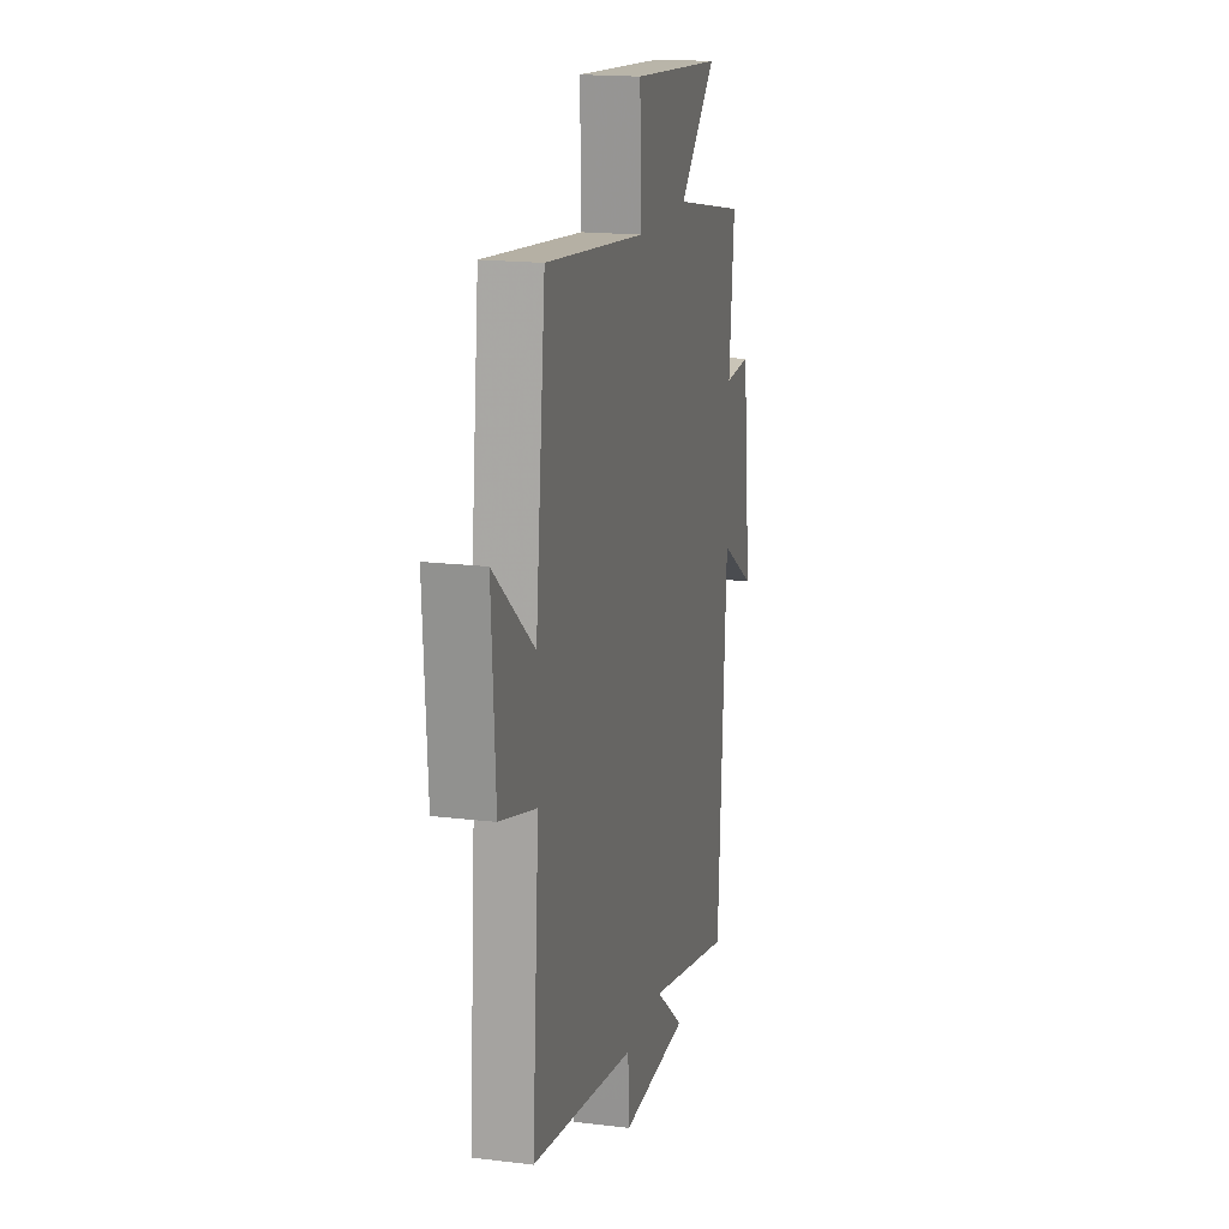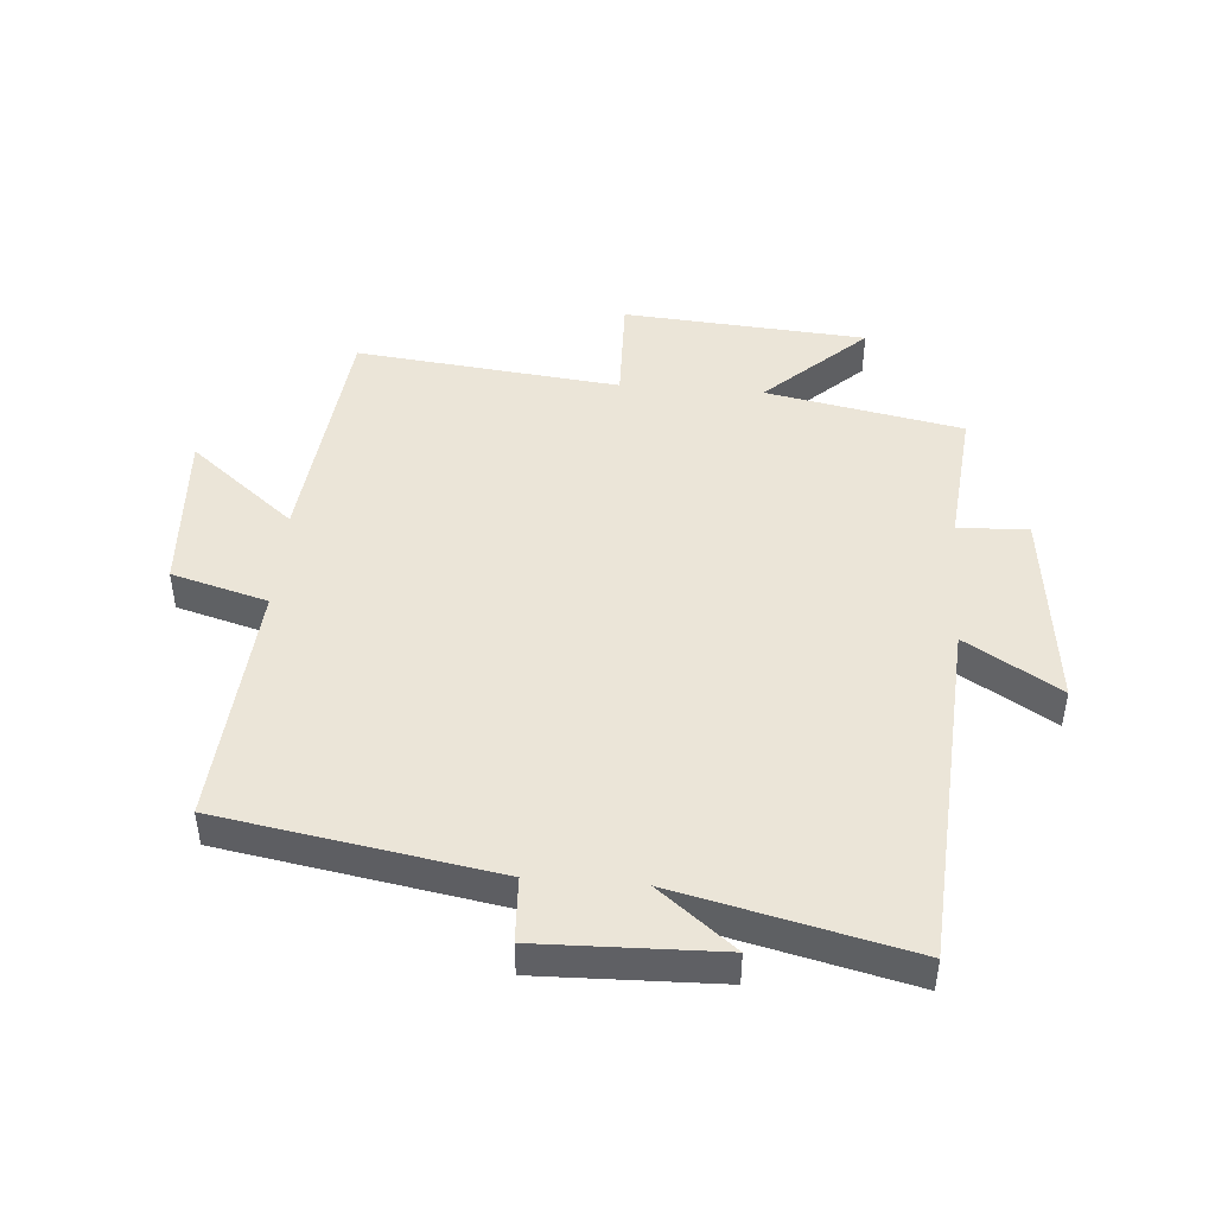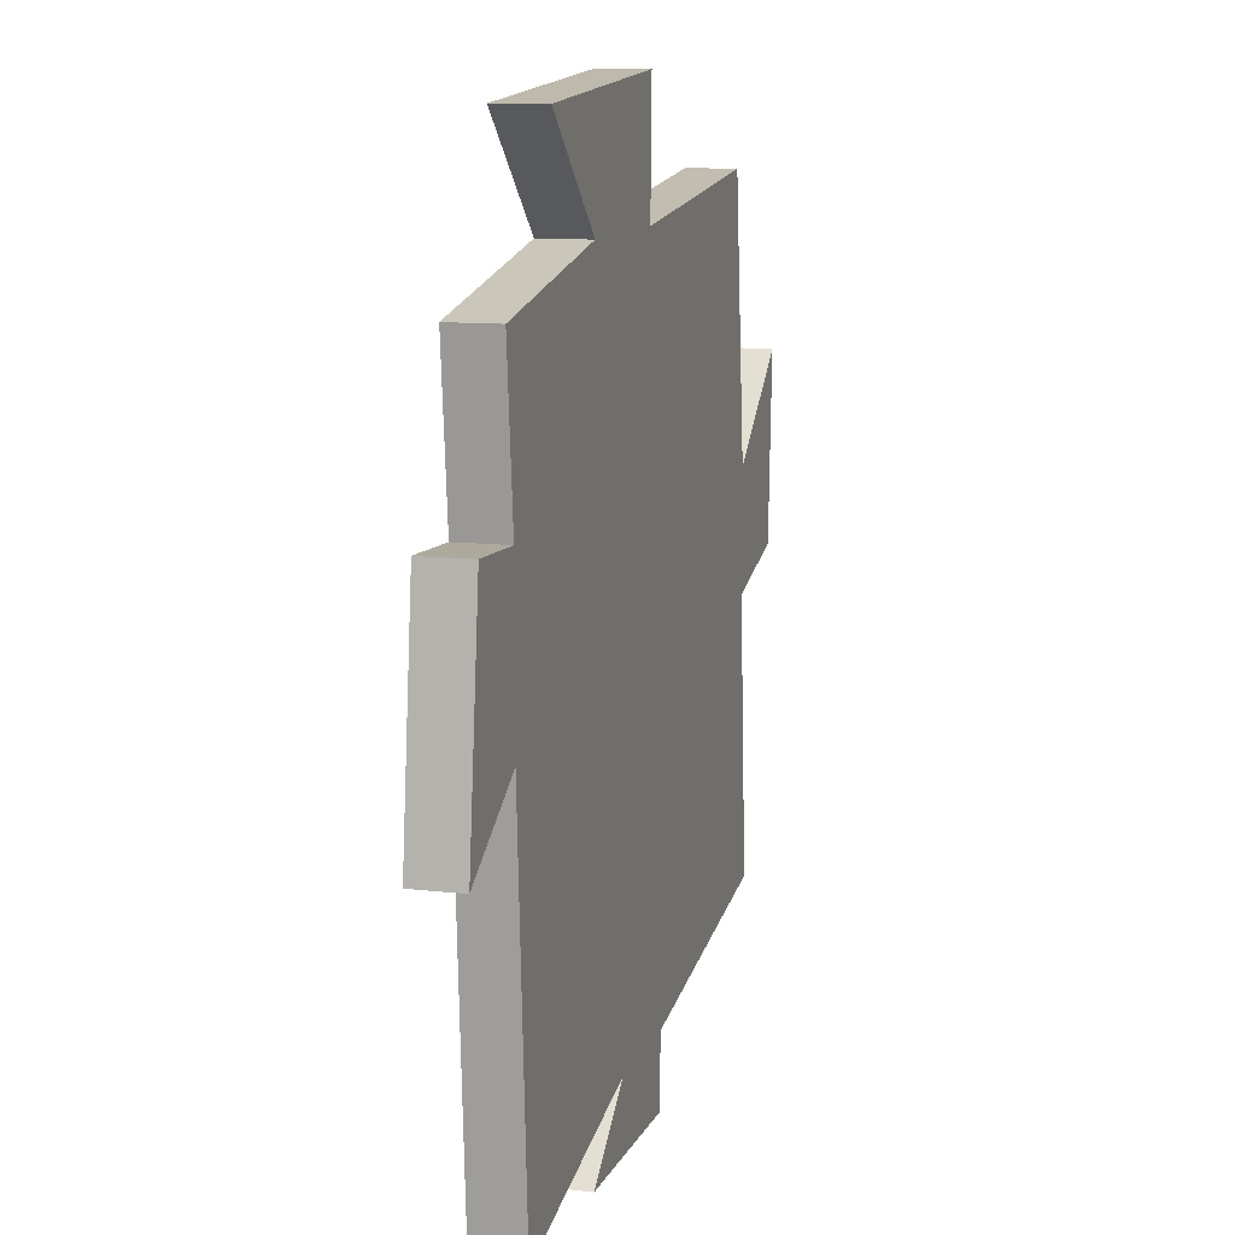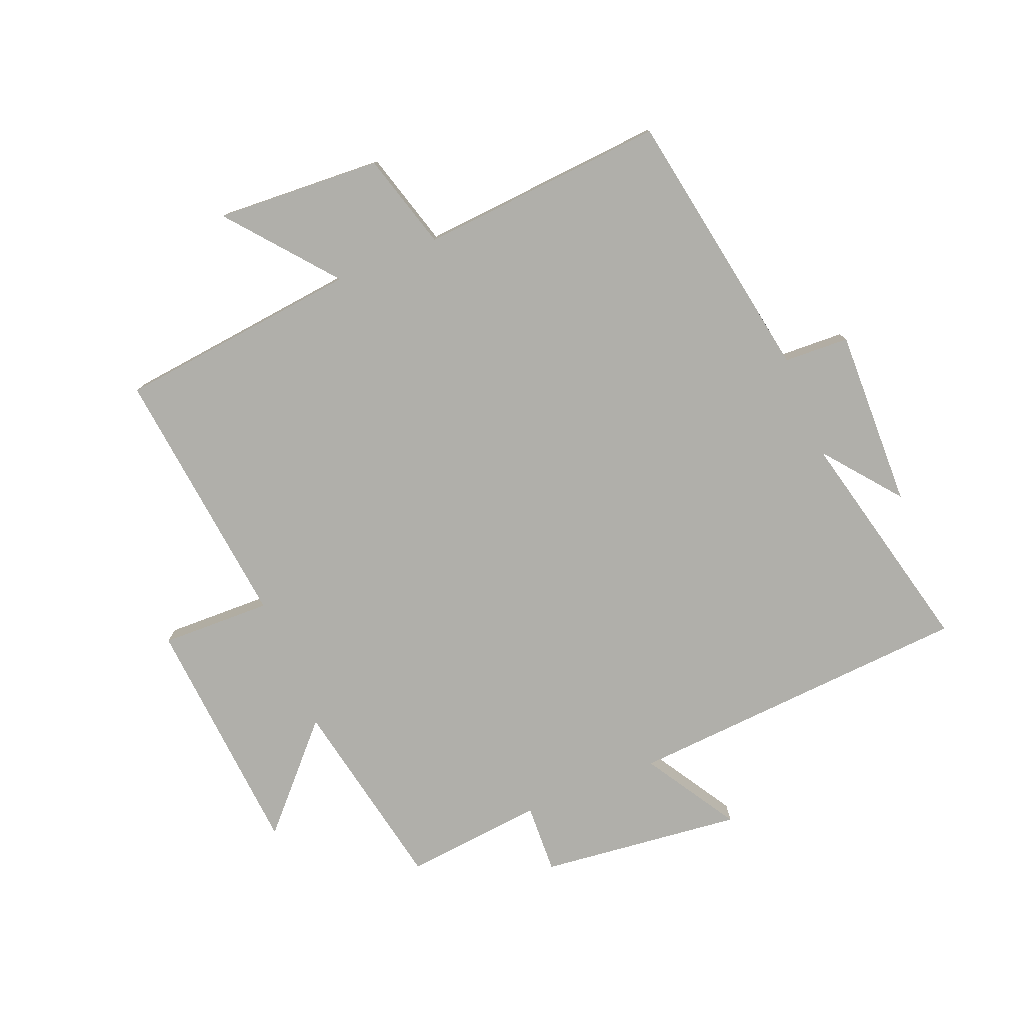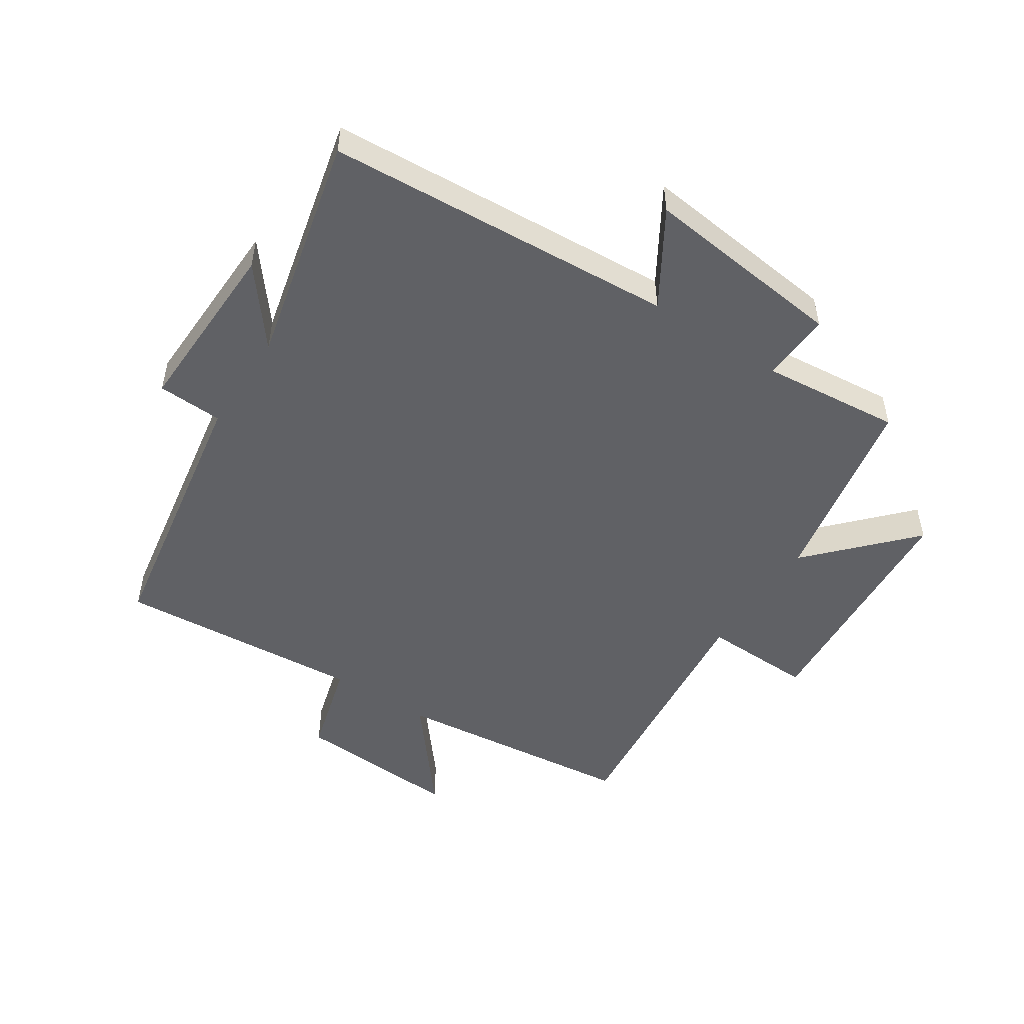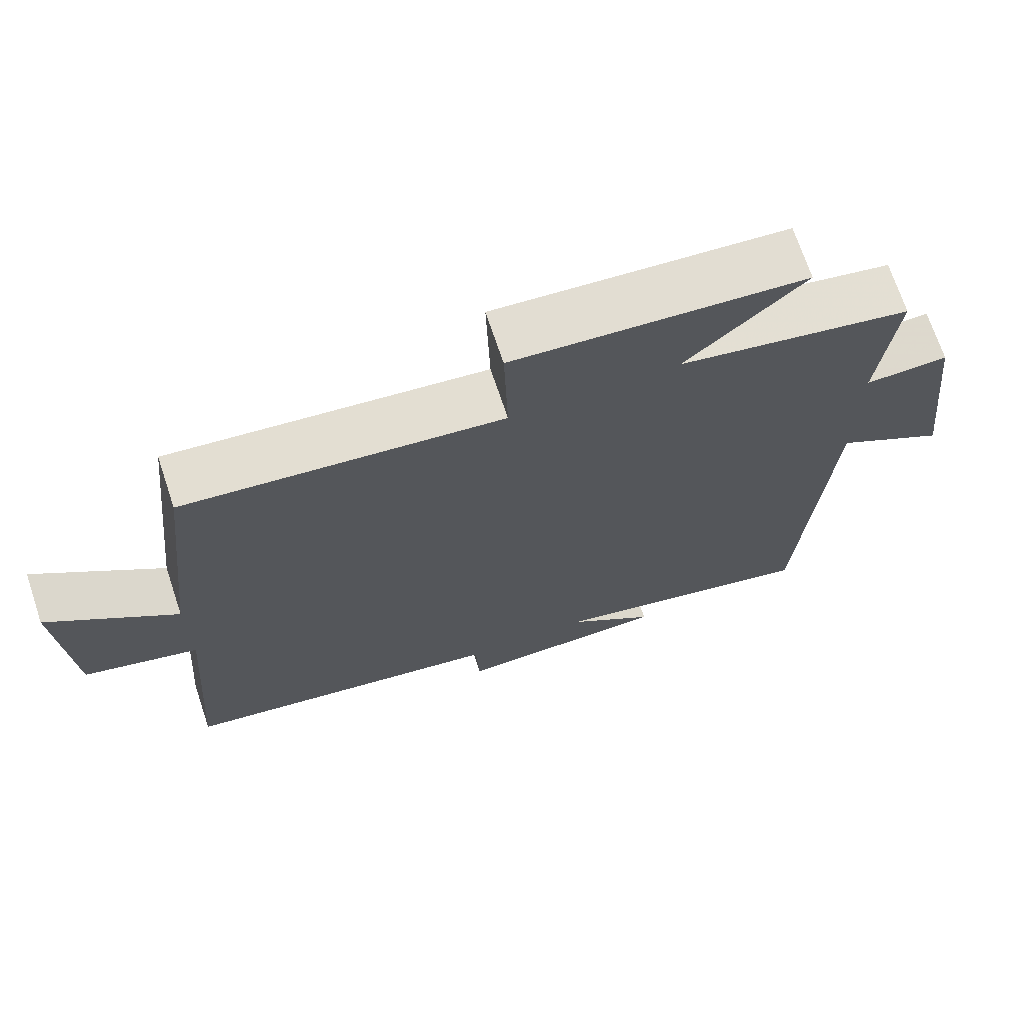
<metadata>
{"format":"obj","ext":"obj","renderer":"f3d","projection":"perspective","resolution":1024,"background":"white","views":[{"elev":17.5,"azim":103.5,"up":"+Z"},{"elev":45.6,"azim":-175.5,"up":"+Y"},{"elev":11.2,"azim":-74.2,"up":"+Z"},{"elev":-78.0,"azim":112.3,"up":"+Y"},{"elev":-49.9,"azim":-123.3,"up":"+Y"},{"elev":70.5,"azim":161.5,"up":"+Z"}]}
</metadata>
<code>
v -0.522 0.07 0.438
v -0.203 0.07 0.5
v -0.364 0.07 0.65
v 0.032 0.07 0.68
v 0.027 0.07 0.5
v 0.457 0.07 0.547
v 0.5 0.07 0.151
v 0.672 0.07 0.291
v 0.656 0.07 0.021
v 0.5 0.07 -0.023
v 0.53 0.07 -0.424
v 0.084 0.07 -0.5
v 0.079 0.07 -0.606
v -0.213 0.07 -0.598
v -0.09 0.07 -0.5
v -0.464 0.07 -0.588
v -0.5 0.07 -0.021
v -0.652 0.07 -0.114
v -0.614 0.07 0.216
v -0.5 0.07 0.211
v -0.522 0 0.438
v -0.203 0 0.5
v -0.364 0 0.65
v 0.032 0 0.68
v 0.027 0 0.5
v 0.457 0 0.547
v 0.5 0 0.151
v 0.672 0 0.291
v 0.656 0 0.021
v 0.5 0 -0.023
v 0.53 0 -0.424
v 0.084 0 -0.5
v 0.079 0 -0.606
v -0.213 0 -0.598
v -0.09 0 -0.5
v -0.464 0 -0.588
v -0.5 0 -0.021
v -0.652 0 -0.114
v -0.614 0 0.216
v -0.5 0 0.211
f 17 18 19 20
f 15 16 17 20
f 15 20 1 2
f 12 13 14 15
f 12 15 2
f 11 12 2
f 10 11 2
f 7 8 9 10
f 5 6 7 10
f 5 10 2 3
f 3 4 5
f 40 39 38 37
f 40 37 36 35
f 22 21 40 35
f 35 34 33 32
f 22 35 32
f 22 32 31
f 22 31 30
f 30 29 28 27
f 30 27 26 25
f 23 22 30 25
f 25 24 23
f 1 21 22 2
f 2 22 23 3
f 3 23 24 4
f 4 24 25 5
f 5 25 26 6
f 6 26 27 7
f 7 27 28 8
f 8 28 29 9
f 9 29 30 10
f 10 30 31 11
f 11 31 32 12
f 12 32 33 13
f 13 33 34 14
f 14 34 35 15
f 15 35 36 16
f 16 36 37 17
f 17 37 38 18
f 18 38 39 19
f 19 39 40 20
f 20 40 21 1

</code>
